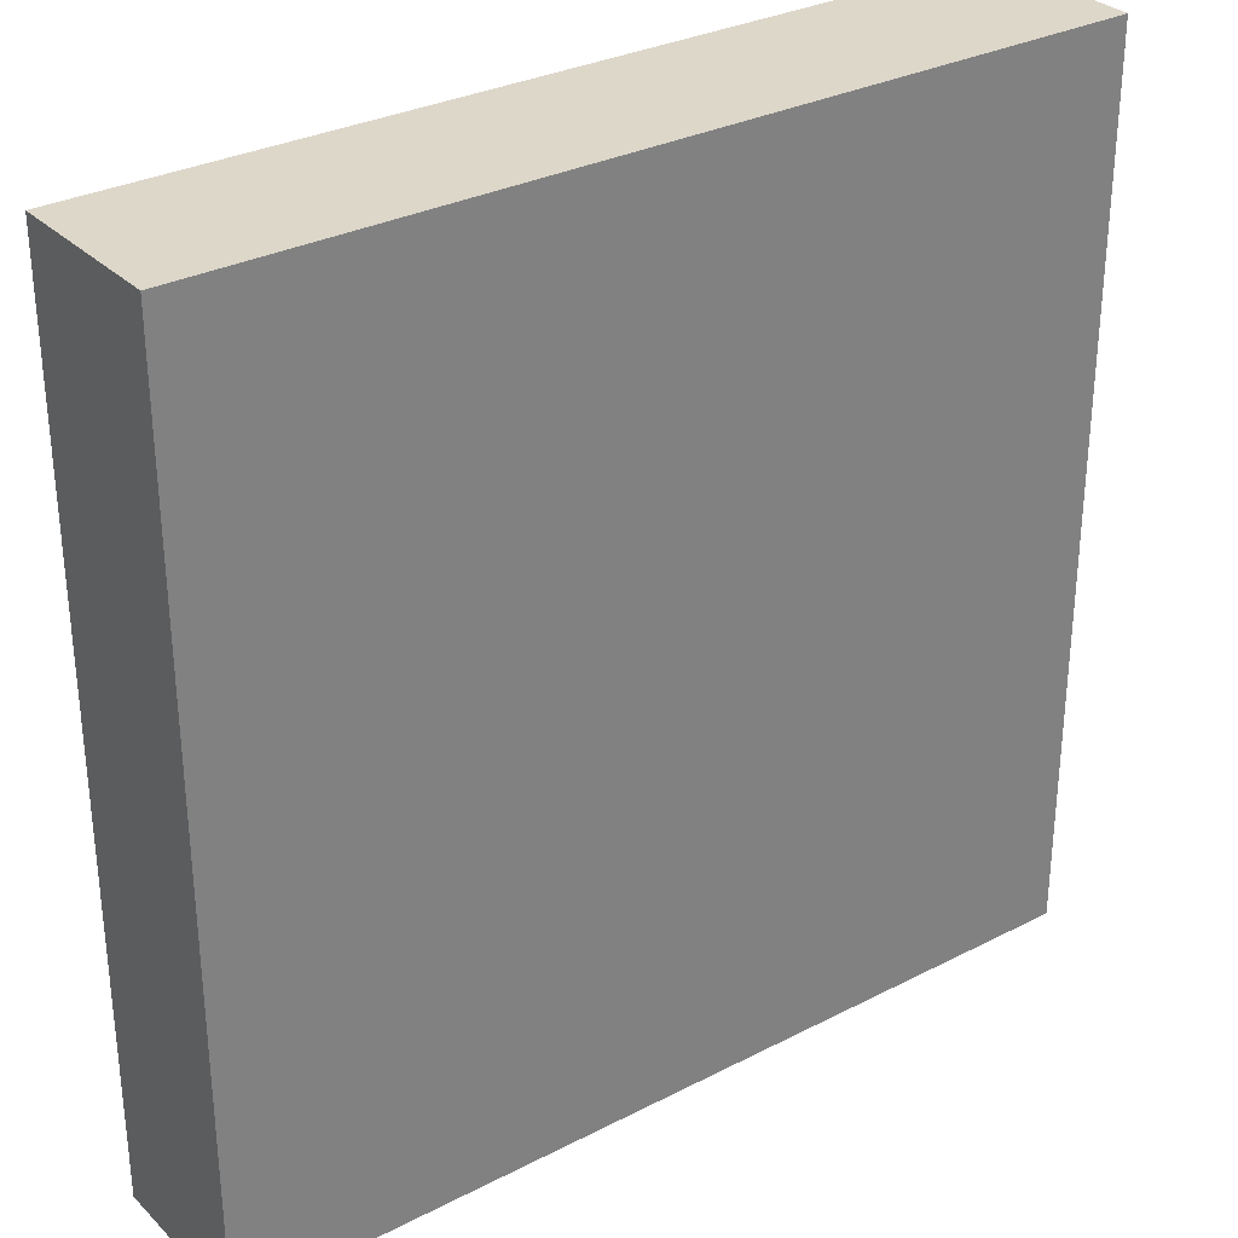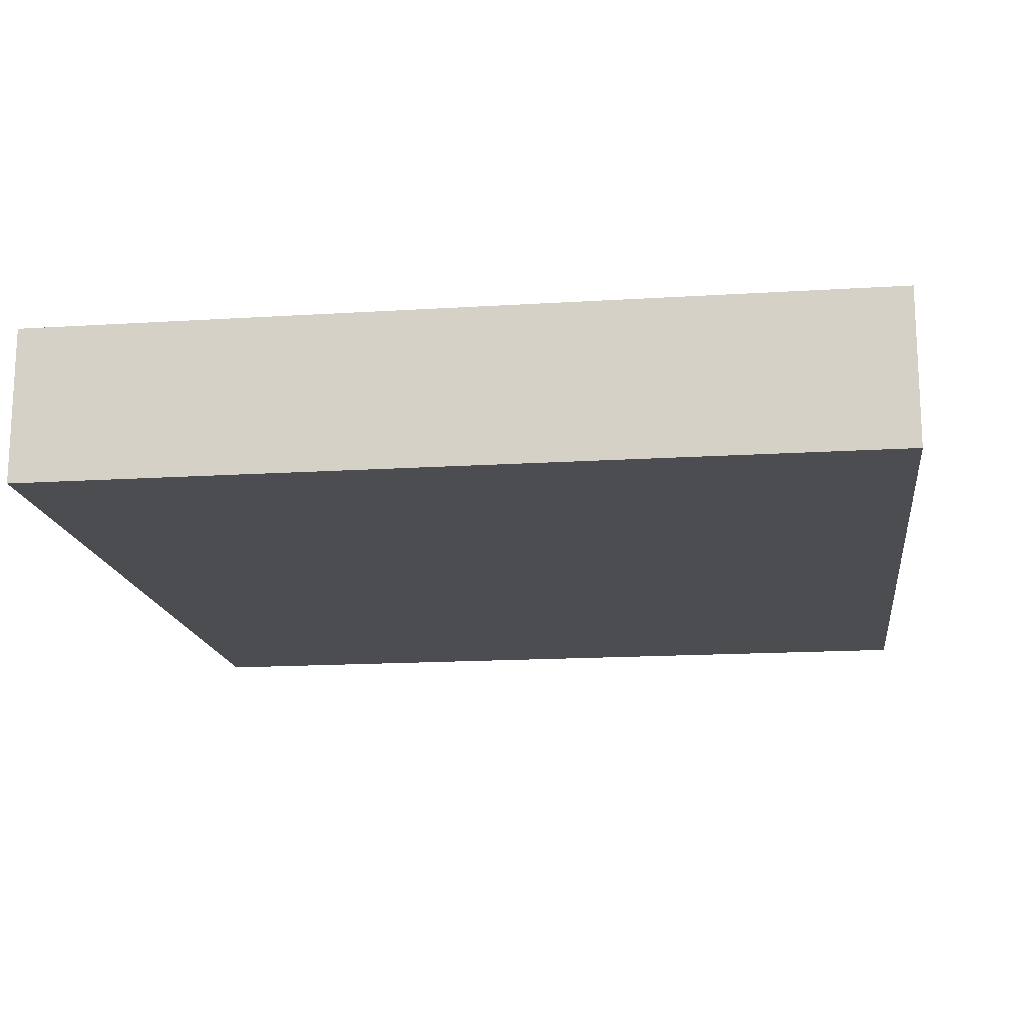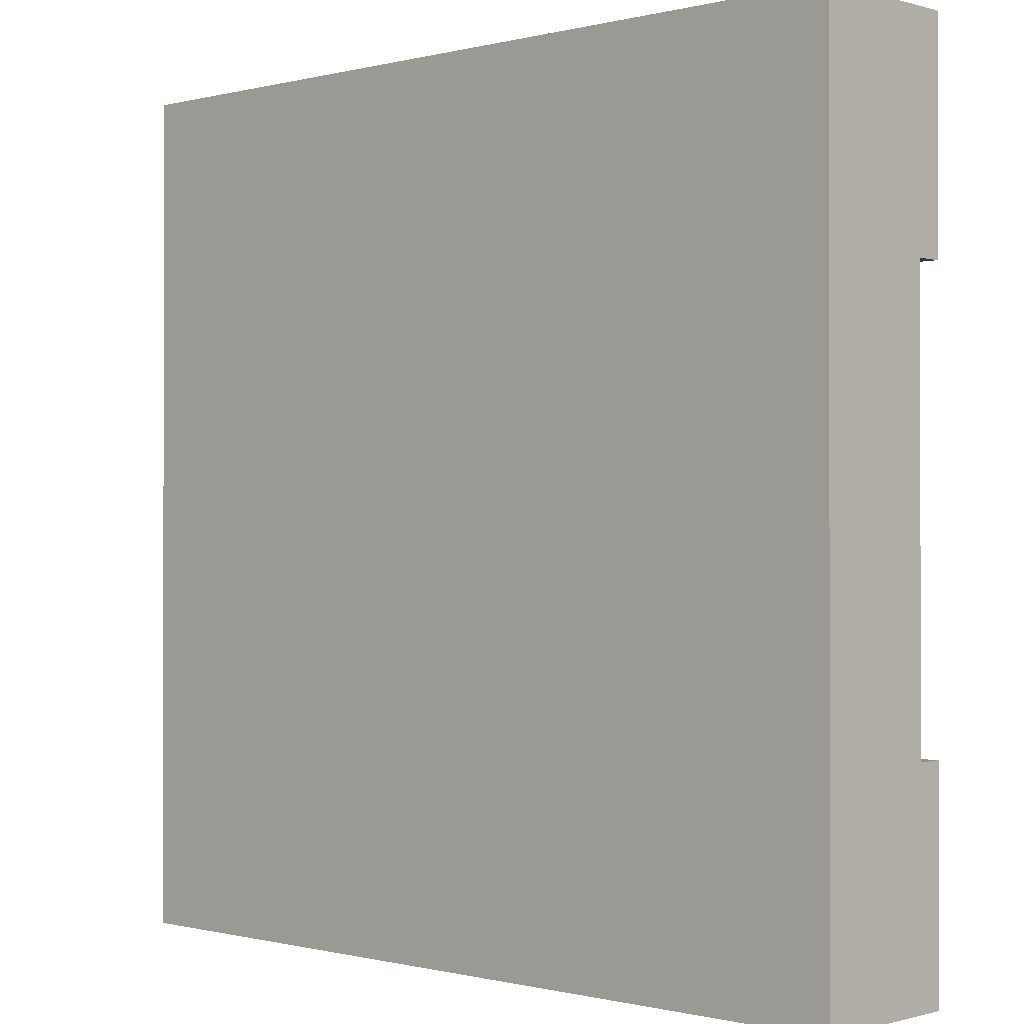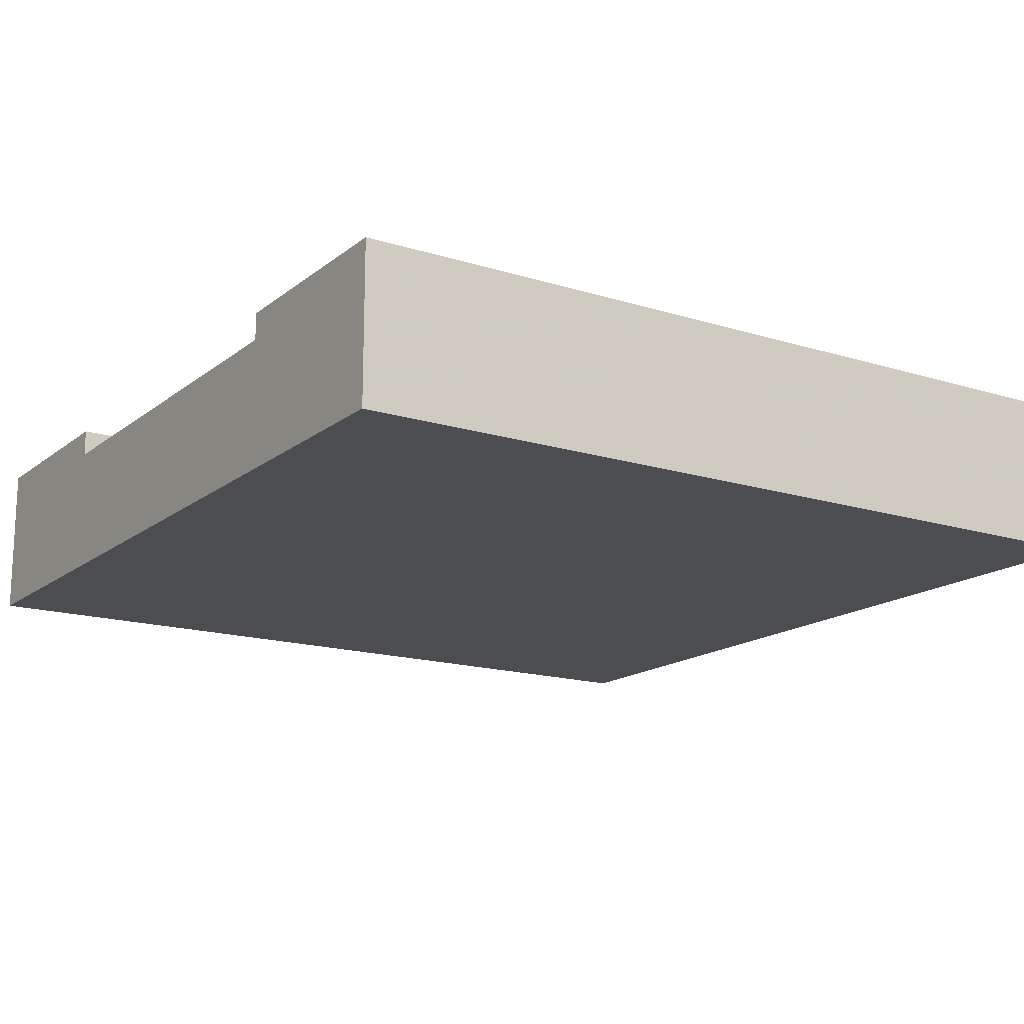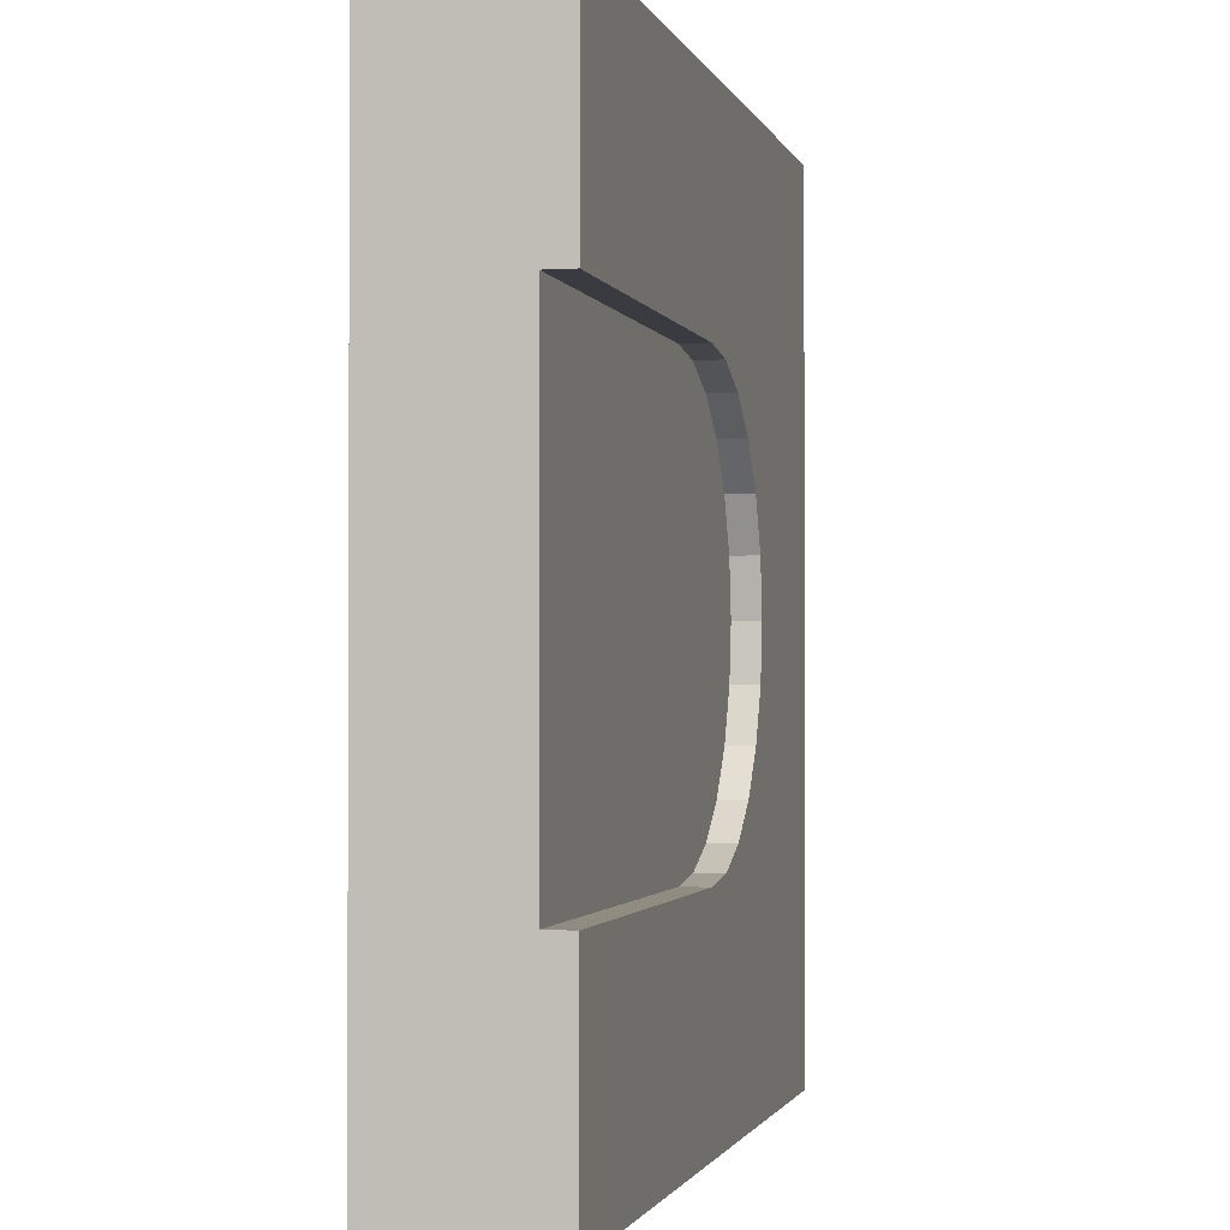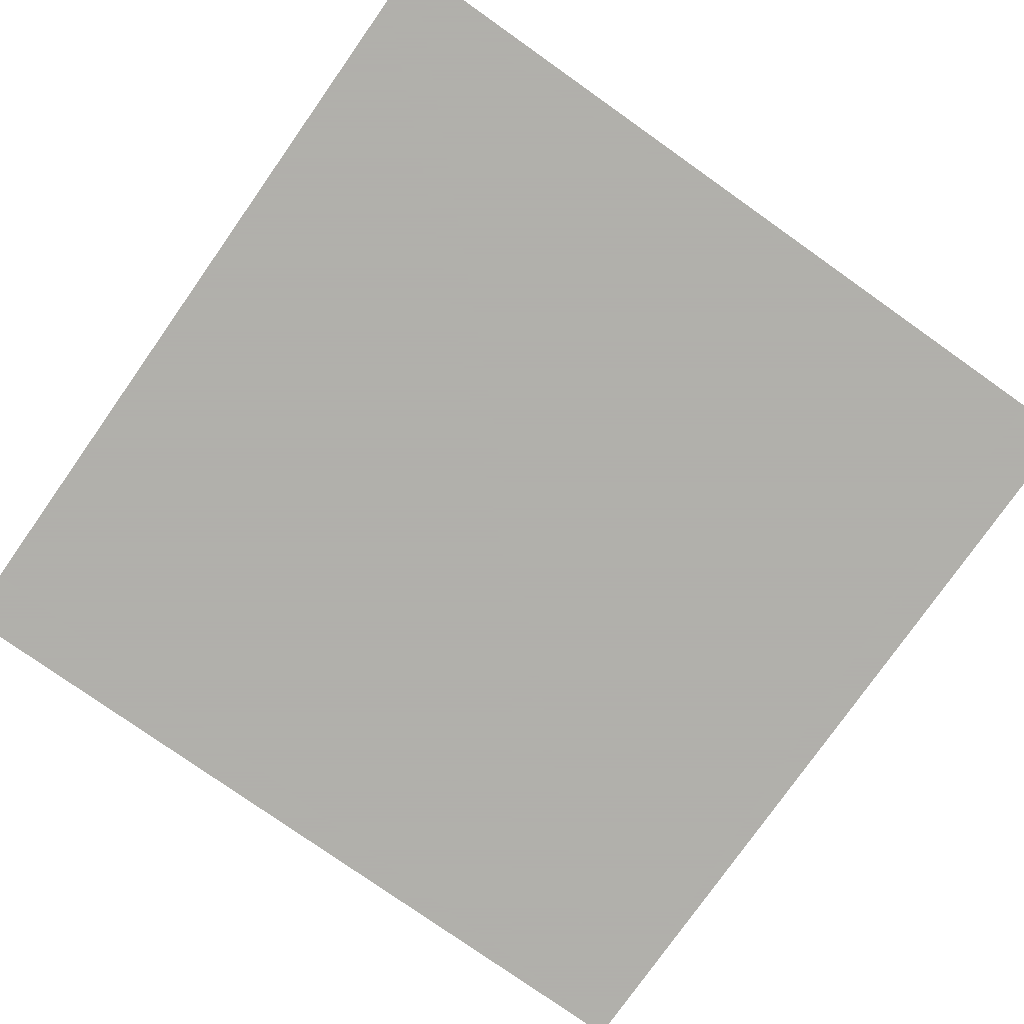
<metadata>
{"format":"obj","ext":"obj","renderer":"f3d","projection":"perspective","resolution":1024,"background":"white","views":[{"elev":30.9,"azim":-36.4,"up":"+Z"},{"elev":-16.1,"azim":7.4,"up":"+Y"},{"elev":-0.4,"azim":43.4,"up":"+Z"},{"elev":-16.0,"azim":147.1,"up":"+Y"},{"elev":-1.4,"azim":103.4,"up":"+Z"},{"elev":-78.4,"azim":54.8,"up":"+Y"}]}
</metadata>
<code>
v 0.2835 0.1517 0.625
v 0.2585 0.1517 0.5647
v 0.2585 0.1833 0.5647
v 0.2835 0.1833 0.625
v 0.4353 0.1517 0.7415
v 0.5 0.1517 0.75
v 1 0.1517 0.75
v 1 0.1517 0.25
v 0.5 0.1517 0.25
v 0.4353 0.1517 0.2585
v 0.375 0.1517 0.2835
v 0.3232 0.1517 0.3232
v 0.2835 0.1517 0.375
v 0.2585 0.1517 0.4353
v 0.25 0.1517 0.5
v 0.3232 0.1517 0.6768
v 0.375 0.1517 0.7165
v 0.4353 0.1833 0.7415
v 0.5 0.1833 0.75
v 0.375 0.1833 0.7165
v 0.3232 0.1833 0.6768
v 0.4353 0.1833 0.2585
v 0.5 0.1833 0.25
v 1 0.1833 0.25
v 1 0.1833 0
v 0 0.1833 0
v 0 0.1833 1
v 1 0.1833 1
v 1 0.1833 0.75
v 0.25 0.1833 0.5
v 0.2585 0.1833 0.4353
v 0.2835 0.1833 0.375
v 0.3232 0.1833 0.3232
v 0.375 0.1833 0.2835
v 1 0 0.25
v 1 0 0
v 1 0 0.75
v 1 0 1
v 0 0 1
v 0 0 0
g Mesh1 Group1 Model
f 2 4 1
f 2 3 4
f 8 6 7
f 9 6 8
f 9 5 6
f 10 5 9
f 10 17 5
f 11 17 10
f 11 16 17
f 12 16 11
f 12 1 16
f 13 1 12
f 13 2 1
f 14 2 13
f 14 15 2
f 5 19 6
f 5 18 19
f 17 18 5
f 17 20 18
f 16 20 17
f 16 21 20
f 1 21 16
f 1 4 21
f 25 23 24
f 26 27 30
f 26 30 31
f 26 31 32
f 26 32 33
f 26 33 34
f 26 34 22
f 26 22 23
f 26 23 25
f 28 29 19
f 28 19 18
f 28 18 20
f 3 30 27
f 4 3 27
f 21 4 27
f 20 21 27
f 28 20 27
f 9 22 10
f 9 23 22
f 8 23 9
f 8 24 23
f 25 35 36
f 24 35 25
f 35 7 37
f 35 8 7
f 40 38 39
f 36 38 40
f 38 37 7
f 38 7 28
f 7 29 28
f 6 29 7
f 6 19 29
f 38 27 39
f 38 28 27
f 39 26 40
f 39 27 26
f 40 25 36
f 40 26 25
f 10 34 11
f 10 22 34
f 11 33 12
f 11 34 33
f 12 32 13
f 12 33 32
f 13 31 14
f 13 32 31
f 14 30 15
f 14 31 30
f 15 3 2
f 15 30 3

</code>
